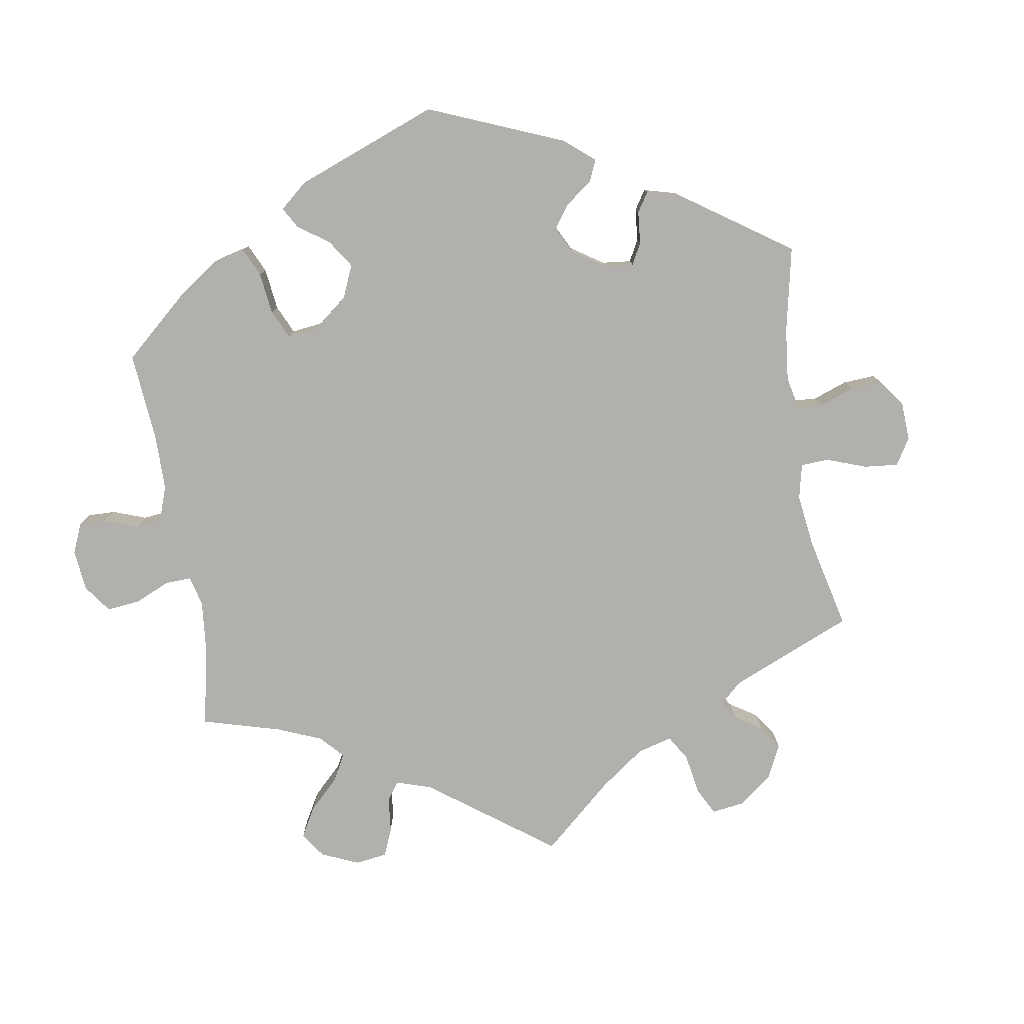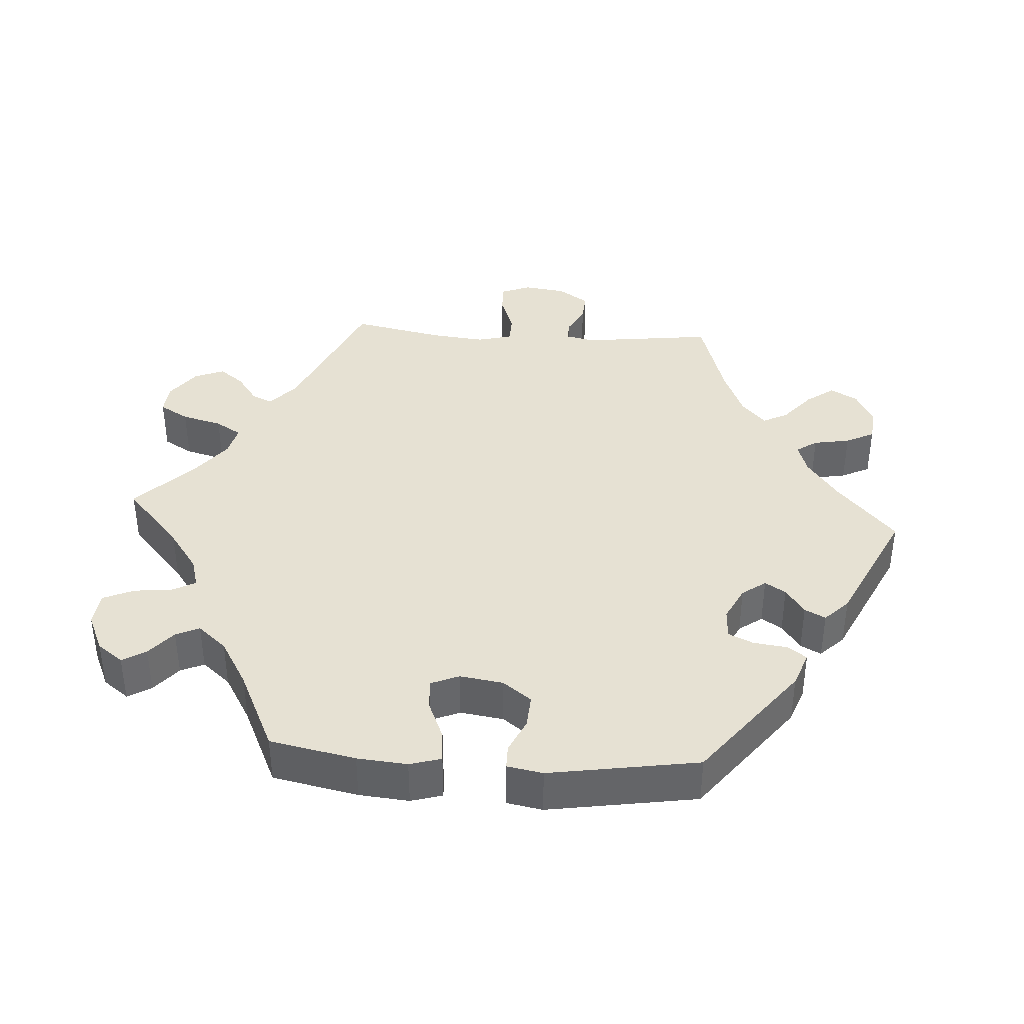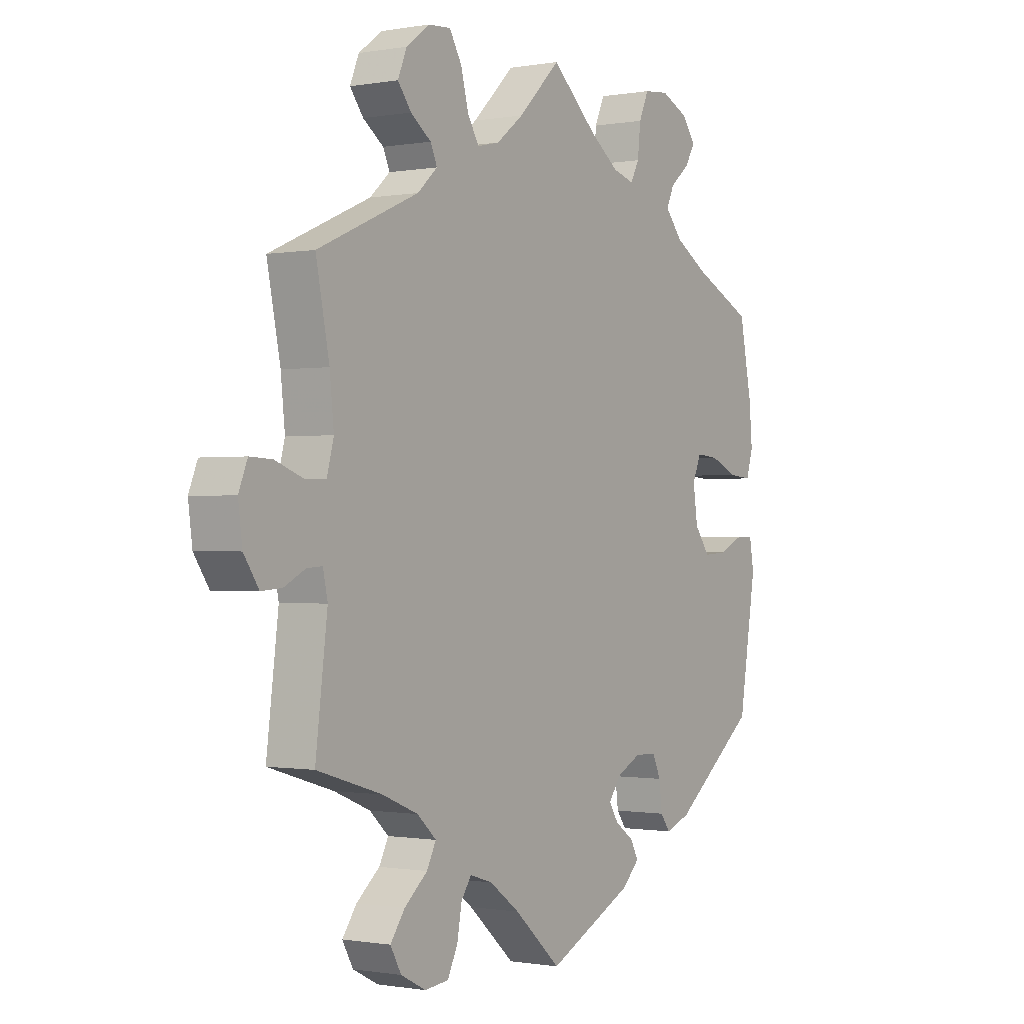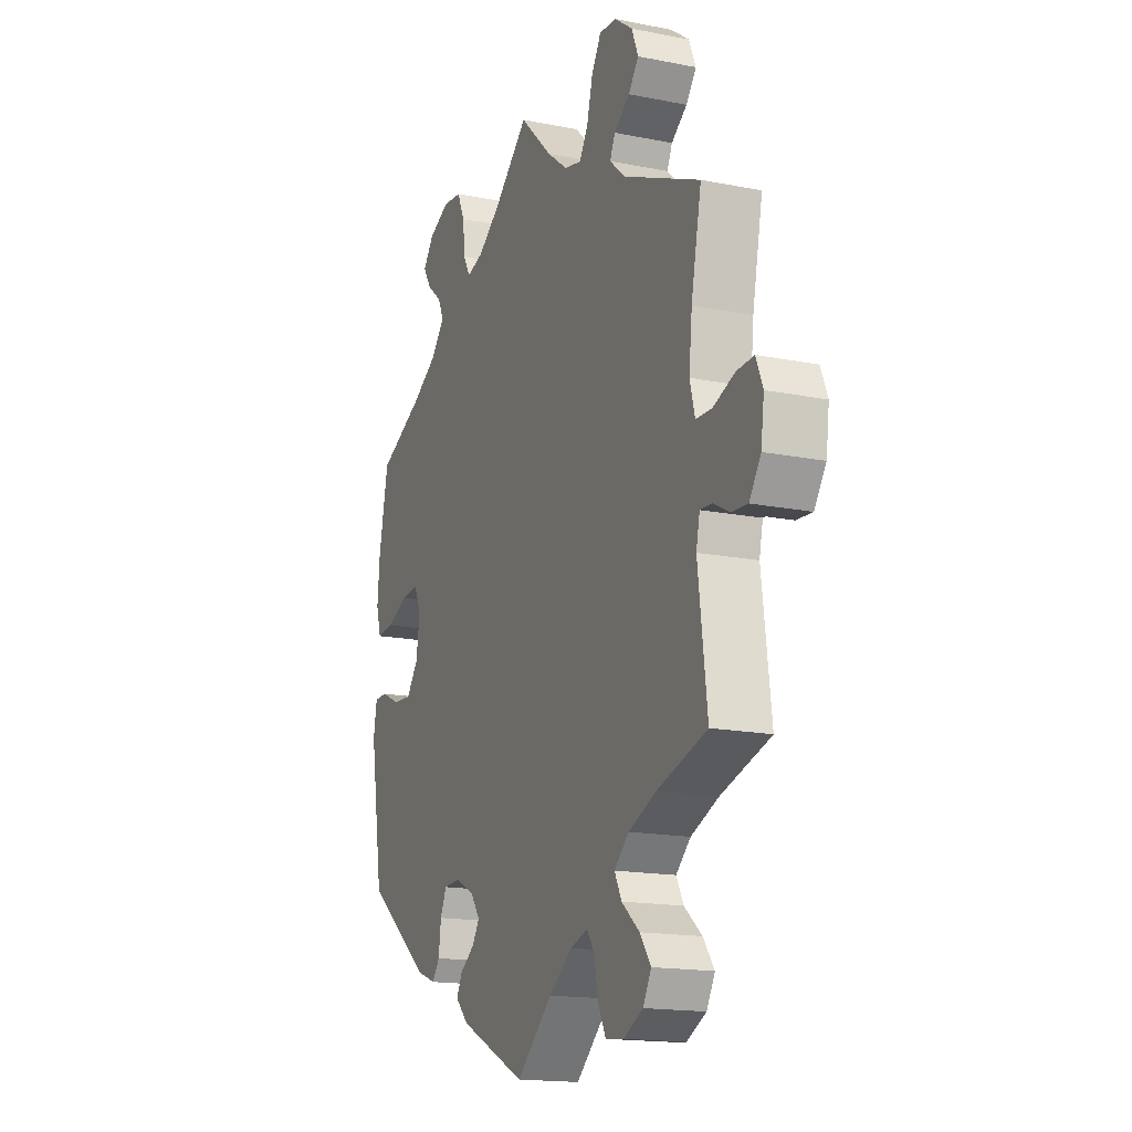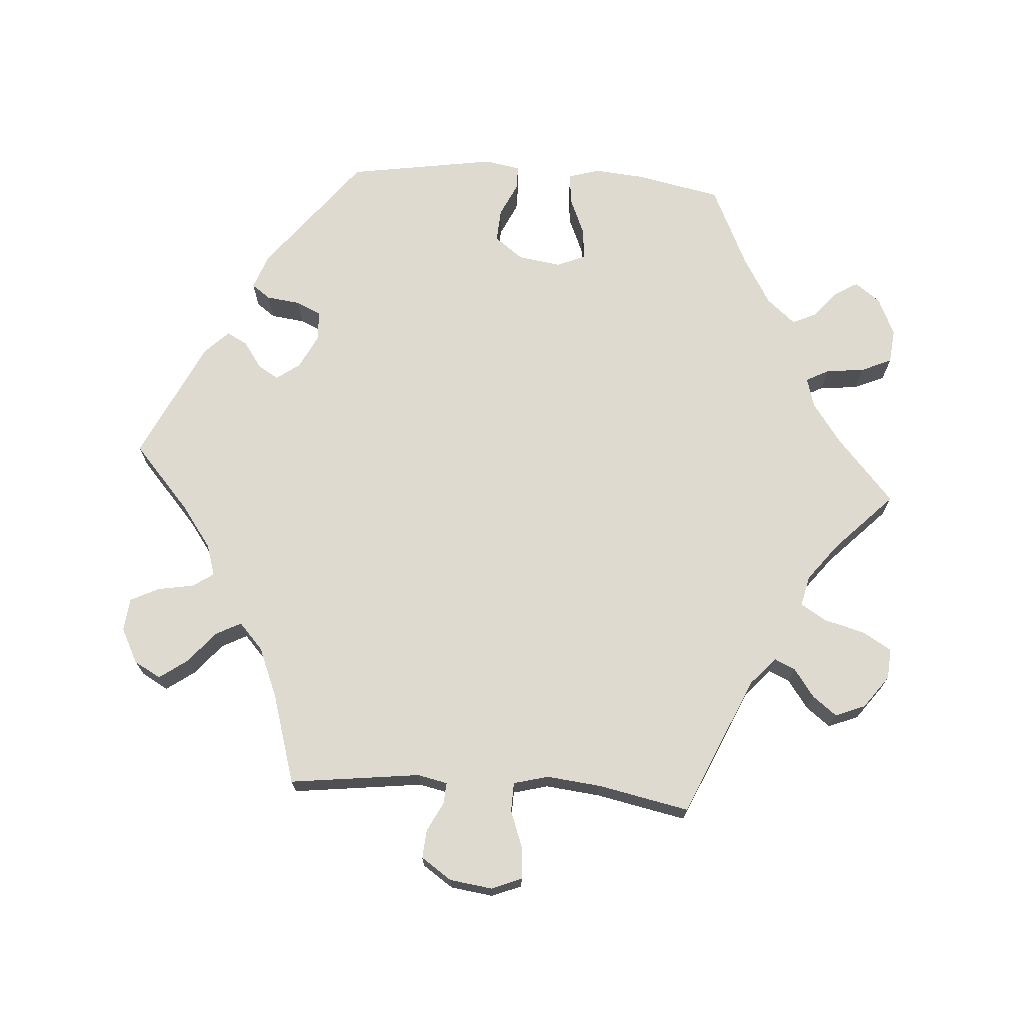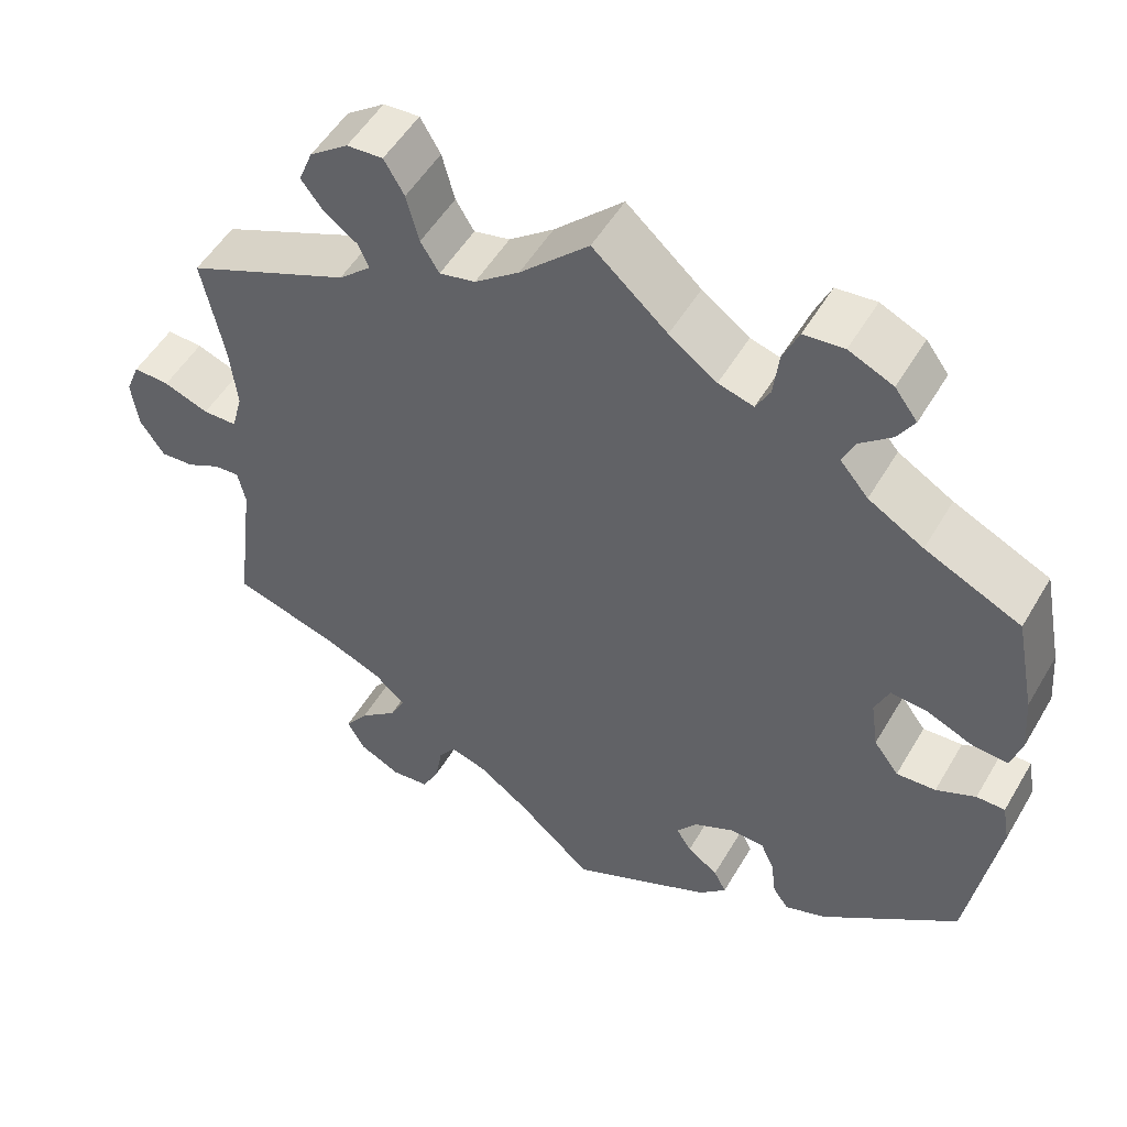
<metadata>
{"format":"obj","ext":"obj","renderer":"f3d","projection":"perspective","resolution":1024,"background":"white","views":[{"elev":-78.7,"azim":129.3,"up":"+Y"},{"elev":38.9,"azim":93.9,"up":"+Y"},{"elev":-0.6,"azim":-56.6,"up":"+Z"},{"elev":-16.4,"azim":-112.3,"up":"+Z"},{"elev":71.0,"azim":-85.9,"up":"+Y"},{"elev":52.1,"azim":29.8,"up":"+Z"}]}
</metadata>
<code>
v 0.524 0.07 0.169
v 0.53 0.07 0.099
v 0.517 0.07 0.055
v 0.473 0.07 0.059
v 0.419 0.07 0.082
v 0.375 0.07 0.086
v 0.358 0.07 0.046
v 0.367 0.07 -0.015
v 0.397 0.07 -0.055
v 0.444 0.07 -0.052
v 0.491 0.07 -0.03
v 0.525 0.07 -0.03
v 0.534 0.07 -0.08
v 0.5 0.07 -0.289
v 0.336 0.07 -0.416
v 0.287 0.07 -0.434
v 0.268 0.07 -0.408
v 0.262 0.07 -0.36
v 0.246 0.07 -0.325
v 0.204 0.07 -0.323
v 0.156 0.07 -0.347
v 0.132 0.07 -0.38
v 0.15 0.07 -0.409
v 0.187 0.07 -0.435
v 0.202 0.07 -0.464
v 0.169 0.07 -0.497
v 0 0.07 -0.578
v -0.091 0.07 -0.497
v -0.15 0.07 -0.454
v -0.194 0.07 -0.44
v -0.214 0.07 -0.469
v -0.223 0.07 -0.52
v -0.243 0.07 -0.56
v -0.289 0.07 -0.565
v -0.338 0.07 -0.54
v -0.359 0.07 -0.502
v -0.331 0.07 -0.463
v -0.286 0.07 -0.425
v -0.268 0.07 -0.39
v -0.305 0.07 -0.356
v -0.375 0.07 -0.327
v -0.501 0.07 -0.289
v -0.478 0.07 -0.105
v -0.487 0.07 -0.063
v -0.517 0.07 -0.065
v -0.558 0.07 -0.086
v -0.598 0.07 -0.089
v -0.627 0.07 -0.046
v -0.635 0.07 0.014
v -0.618 0.07 0.056
v -0.575 0.07 0.054
v -0.521 0.07 0.034
v -0.48 0.07 0.035
v -0.467 0.07 0.084
v -0.475 0.07 0.16
v -0.501 0.07 0.289
v -0.305 0.07 0.375
v -0.266 0.07 0.41
v -0.279 0.07 0.439
v -0.319 0.07 0.468
v -0.345 0.07 0.502
v -0.328 0.07 0.544
v -0.282 0.07 0.578
v -0.239 0.07 0.581
v -0.215 0.07 0.54
v -0.2 0.07 0.483
v -0.178 0.07 0.447
v -0.135 0.07 0.457
v -0.082 0.07 0.498
v 0 0.07 0.578
v 0.089 0.07 0.499
v 0.146 0.07 0.458
v 0.188 0.07 0.446
v 0.205 0.07 0.478
v 0.211 0.07 0.532
v 0.23 0.07 0.575
v 0.278 0.07 0.58
v 0.331 0.07 0.556
v 0.358 0.07 0.52
v 0.338 0.07 0.487
v 0.3 0.07 0.455
v 0.285 0.07 0.422
v 0.319 0.07 0.382
v 0.385 0.07 0.343
v 0.5 0.07 0.289
v 0.524 0 0.169
v 0.53 0 0.099
v 0.517 0 0.055
v 0.473 0 0.059
v 0.419 0 0.082
v 0.375 0 0.086
v 0.358 0 0.046
v 0.367 0 -0.015
v 0.397 0 -0.055
v 0.444 0 -0.052
v 0.491 0 -0.03
v 0.525 0 -0.03
v 0.534 0 -0.08
v 0.5 0 -0.289
v 0.336 0 -0.416
v 0.287 0 -0.434
v 0.268 0 -0.408
v 0.262 0 -0.36
v 0.246 0 -0.325
v 0.204 0 -0.323
v 0.156 0 -0.347
v 0.132 0 -0.38
v 0.15 0 -0.409
v 0.187 0 -0.435
v 0.202 0 -0.464
v 0.169 0 -0.497
v 0 0 -0.578
v -0.091 0 -0.497
v -0.15 0 -0.454
v -0.194 0 -0.44
v -0.214 0 -0.469
v -0.223 0 -0.52
v -0.243 0 -0.56
v -0.289 0 -0.565
v -0.338 0 -0.54
v -0.359 0 -0.502
v -0.331 0 -0.463
v -0.286 0 -0.425
v -0.268 0 -0.39
v -0.305 0 -0.356
v -0.375 0 -0.327
v -0.501 0 -0.289
v -0.478 0 -0.105
v -0.487 0 -0.063
v -0.517 0 -0.065
v -0.558 0 -0.086
v -0.598 0 -0.089
v -0.627 0 -0.046
v -0.635 0 0.014
v -0.618 0 0.056
v -0.575 0 0.054
v -0.521 0 0.034
v -0.48 0 0.035
v -0.467 0 0.084
v -0.475 0 0.16
v -0.501 0 0.289
v -0.305 0 0.375
v -0.266 0 0.41
v -0.279 0 0.439
v -0.319 0 0.468
v -0.345 0 0.502
v -0.328 0 0.544
v -0.282 0 0.578
v -0.239 0 0.581
v -0.215 0 0.54
v -0.2 0 0.483
v -0.178 0 0.447
v -0.135 0 0.457
v -0.082 0 0.498
v 0 0 0.578
v 0.089 0 0.499
v 0.146 0 0.458
v 0.188 0 0.446
v 0.205 0 0.478
v 0.211 0 0.532
v 0.23 0 0.575
v 0.278 0 0.58
v 0.331 0 0.556
v 0.358 0 0.52
v 0.338 0 0.487
v 0.3 0 0.455
v 0.285 0 0.422
v 0.319 0 0.382
v 0.385 0 0.343
v 0.5 0 0.289
f 84 85 1 2
f 83 84 2 3
f 82 83 3 4
f 78 79 80 81
f 78 81 82
f 77 78 82
f 74 75 76 77
f 73 74 77 82
f 69 70 71
f 68 69 71 72
f 67 68 72 73
f 63 64 65 66
f 63 66 67
f 62 63 67
f 59 60 61 62
f 59 62 67
f 58 59 67 73
f 55 56 57
f 54 55 57 58
f 53 54 58 73
f 49 50 51 52
f 49 52 53
f 48 49 53
f 45 46 47 48
f 44 45 48 53
f 43 44 53 73
f 41 42 43 73
f 35 36 37 38
f 35 38 39
f 34 35 39
f 31 32 33 34
f 30 31 34 39
f 29 30 39 40
f 25 26 27 28
f 23 24 25 28
f 22 23 28 29
f 21 22 29 40
f 15 16 17 18
f 15 18 19
f 14 15 19
f 13 14 19 20
f 10 11 12 13
f 9 10 13 20
f 73 82 4 5
f 8 9 20 21
f 7 8 21 40
f 6 7 40 41
f 73 5 6
f 6 41 73
f 87 86 170 169
f 88 87 169 168
f 89 88 168 167
f 166 165 164 163
f 167 166 163
f 167 163 162
f 162 161 160 159
f 167 162 159 158
f 156 155 154
f 157 156 154 153
f 158 157 153 152
f 151 150 149 148
f 152 151 148
f 152 148 147
f 147 146 145 144
f 152 147 144
f 158 152 144 143
f 142 141 140
f 143 142 140 139
f 158 143 139 138
f 137 136 135 134
f 138 137 134
f 138 134 133
f 133 132 131 130
f 138 133 130 129
f 158 138 129 128
f 158 128 127 126
f 123 122 121 120
f 124 123 120
f 124 120 119
f 119 118 117 116
f 124 119 116 115
f 125 124 115 114
f 113 112 111 110
f 113 110 109 108
f 114 113 108 107
f 125 114 107 106
f 103 102 101 100
f 104 103 100
f 104 100 99
f 105 104 99 98
f 98 97 96 95
f 105 98 95 94
f 90 89 167 158
f 106 105 94 93
f 125 106 93 92
f 126 125 92 91
f 91 90 158
f 158 126 91
f 1 86 87 2
f 2 87 88 3
f 3 88 89 4
f 4 89 90 5
f 5 90 91 6
f 6 91 92 7
f 7 92 93 8
f 8 93 94 9
f 9 94 95 10
f 10 95 96 11
f 11 96 97 12
f 12 97 98 13
f 13 98 99 14
f 14 99 100 15
f 15 100 101 16
f 16 101 102 17
f 17 102 103 18
f 18 103 104 19
f 19 104 105 20
f 20 105 106 21
f 21 106 107 22
f 22 107 108 23
f 23 108 109 24
f 24 109 110 25
f 25 110 111 26
f 26 111 112 27
f 27 112 113 28
f 28 113 114 29
f 29 114 115 30
f 30 115 116 31
f 31 116 117 32
f 32 117 118 33
f 33 118 119 34
f 34 119 120 35
f 35 120 121 36
f 36 121 122 37
f 37 122 123 38
f 38 123 124 39
f 39 124 125 40
f 40 125 126 41
f 41 126 127 42
f 42 127 128 43
f 43 128 129 44
f 44 129 130 45
f 45 130 131 46
f 46 131 132 47
f 47 132 133 48
f 48 133 134 49
f 49 134 135 50
f 50 135 136 51
f 51 136 137 52
f 52 137 138 53
f 53 138 139 54
f 54 139 140 55
f 55 140 141 56
f 56 141 142 57
f 57 142 143 58
f 58 143 144 59
f 59 144 145 60
f 60 145 146 61
f 61 146 147 62
f 62 147 148 63
f 63 148 149 64
f 64 149 150 65
f 65 150 151 66
f 66 151 152 67
f 67 152 153 68
f 68 153 154 69
f 69 154 155 70
f 70 155 156 71
f 71 156 157 72
f 72 157 158 73
f 73 158 159 74
f 74 159 160 75
f 75 160 161 76
f 76 161 162 77
f 77 162 163 78
f 78 163 164 79
f 79 164 165 80
f 80 165 166 81
f 81 166 167 82
f 82 167 168 83
f 83 168 169 84
f 84 169 170 85
f 85 170 86 1

</code>
